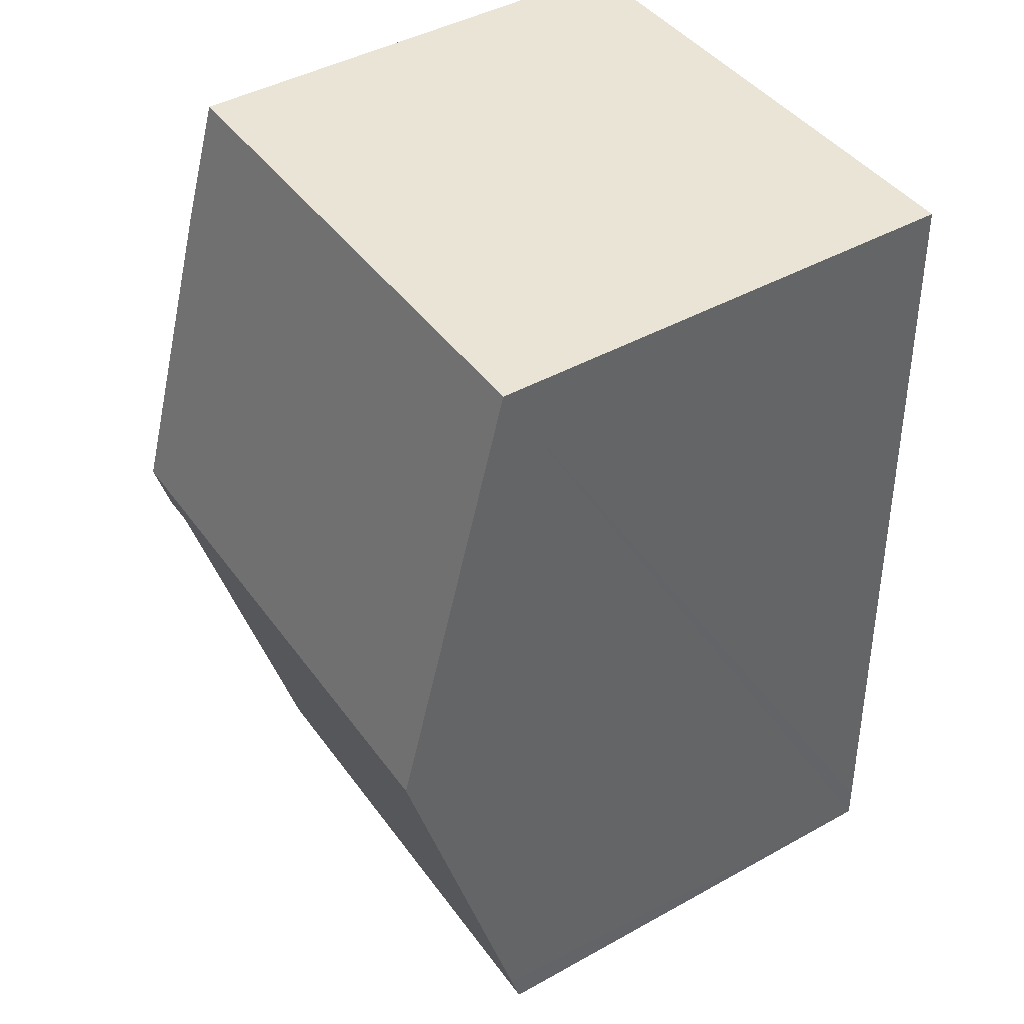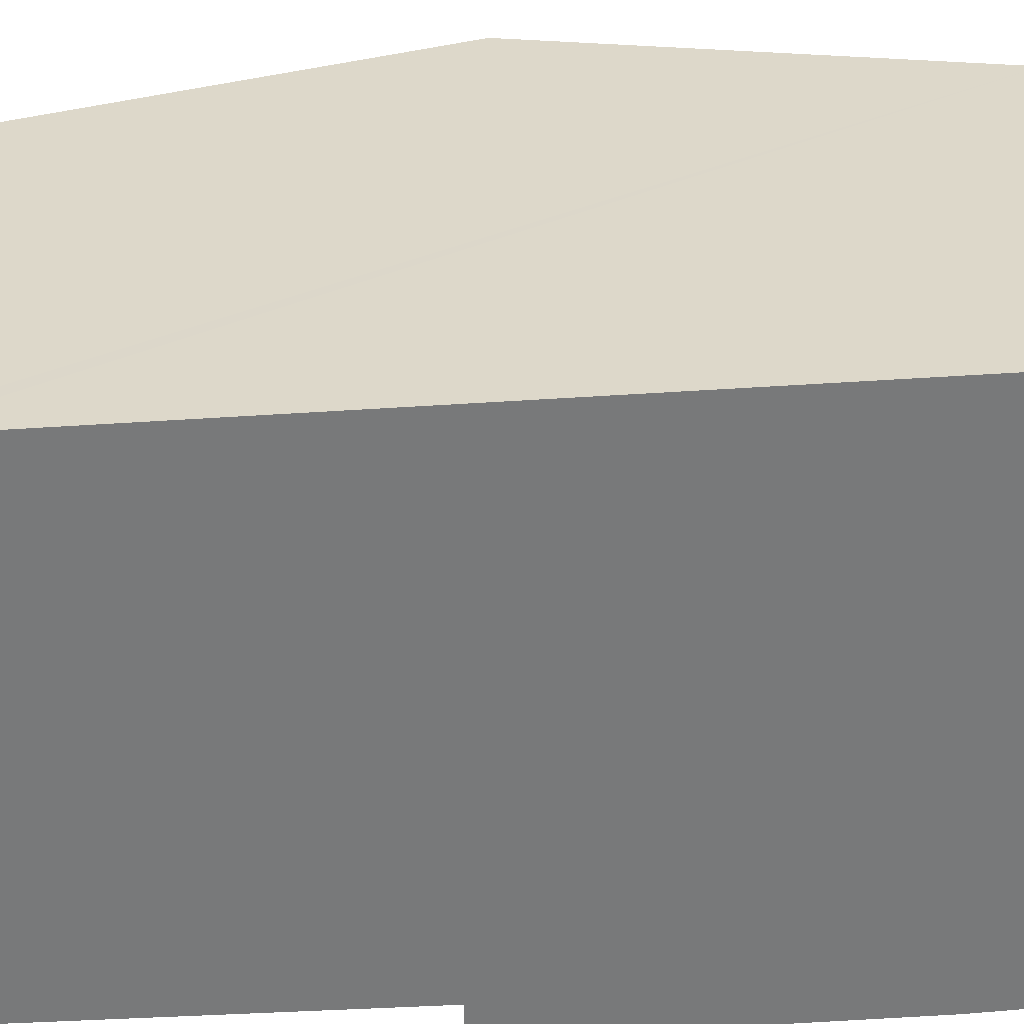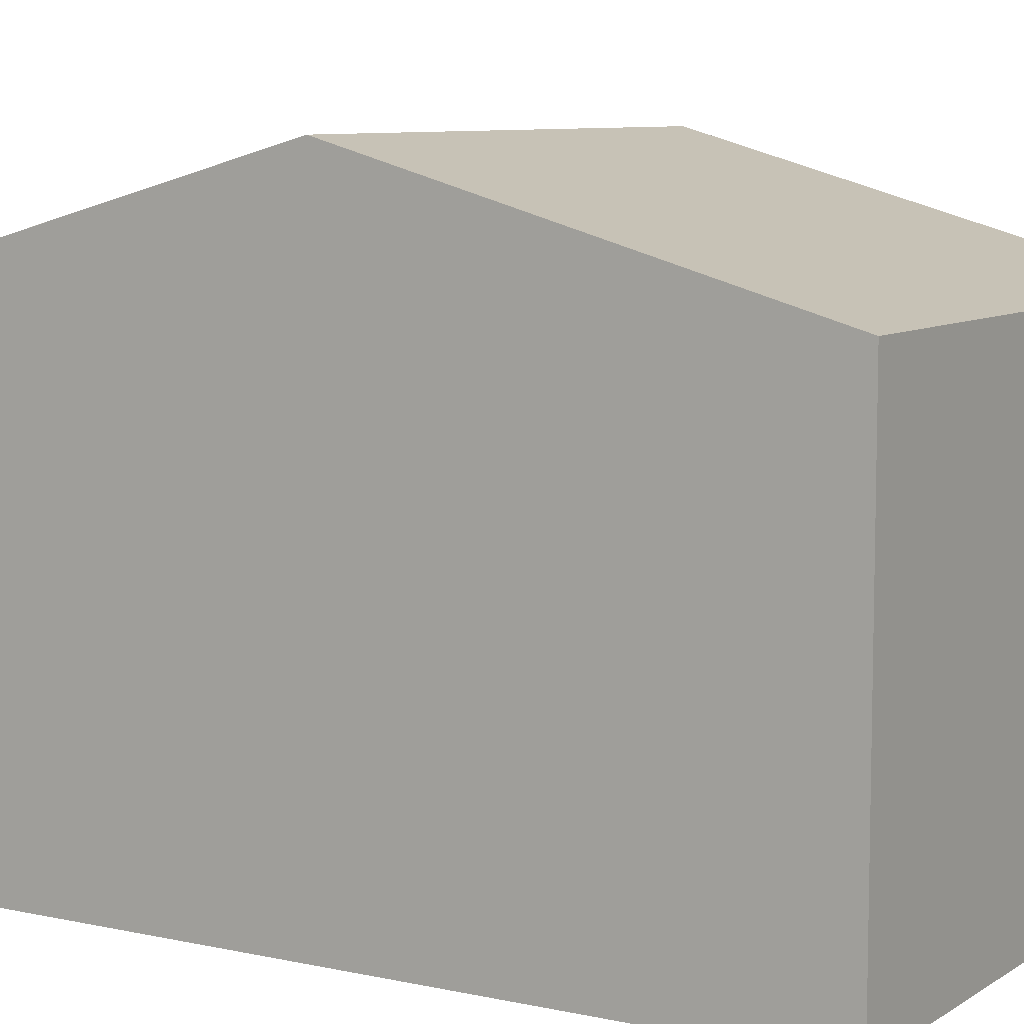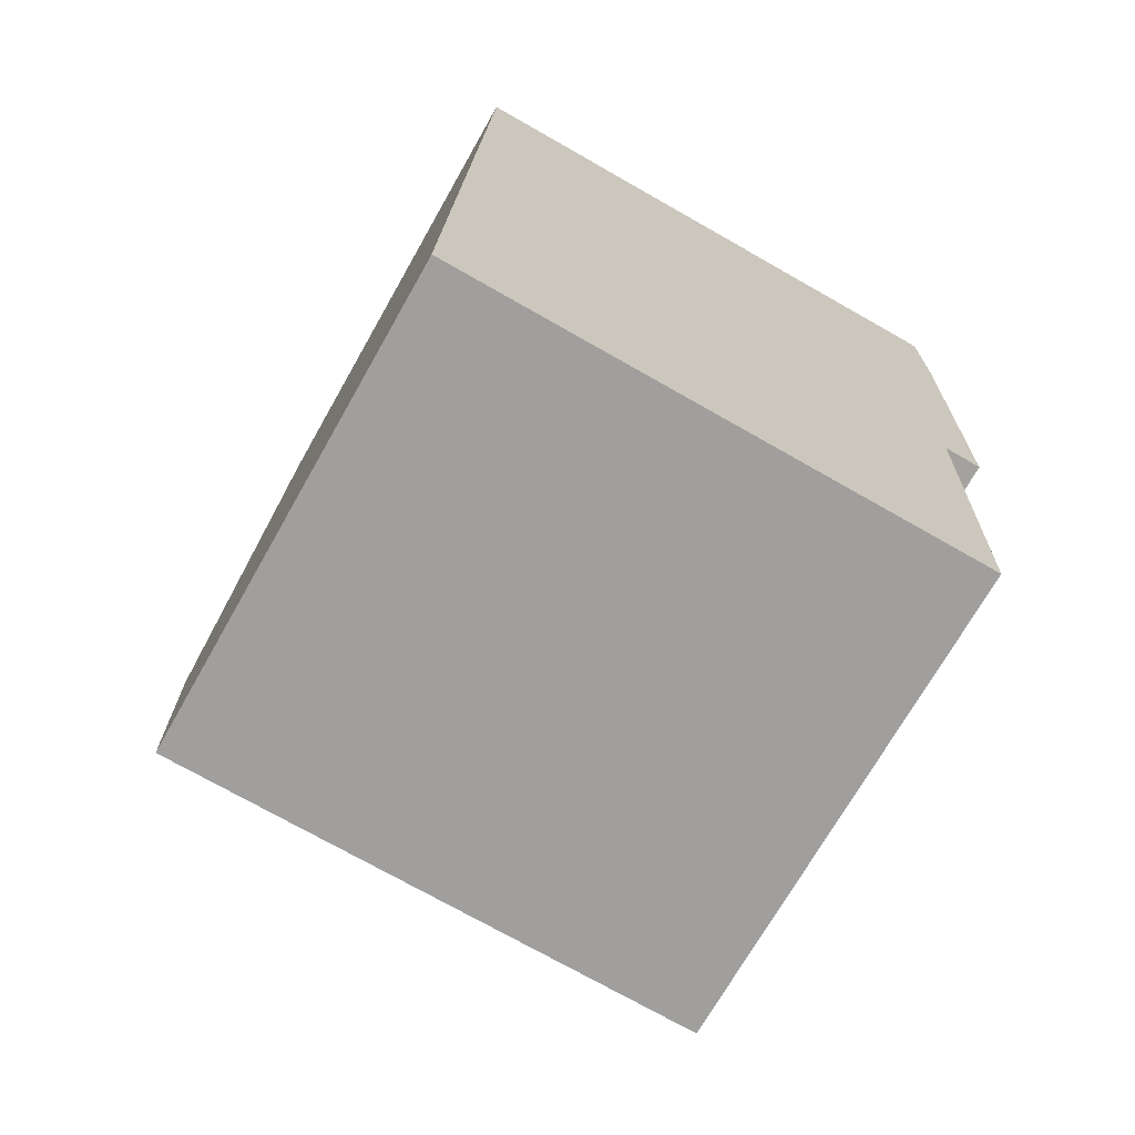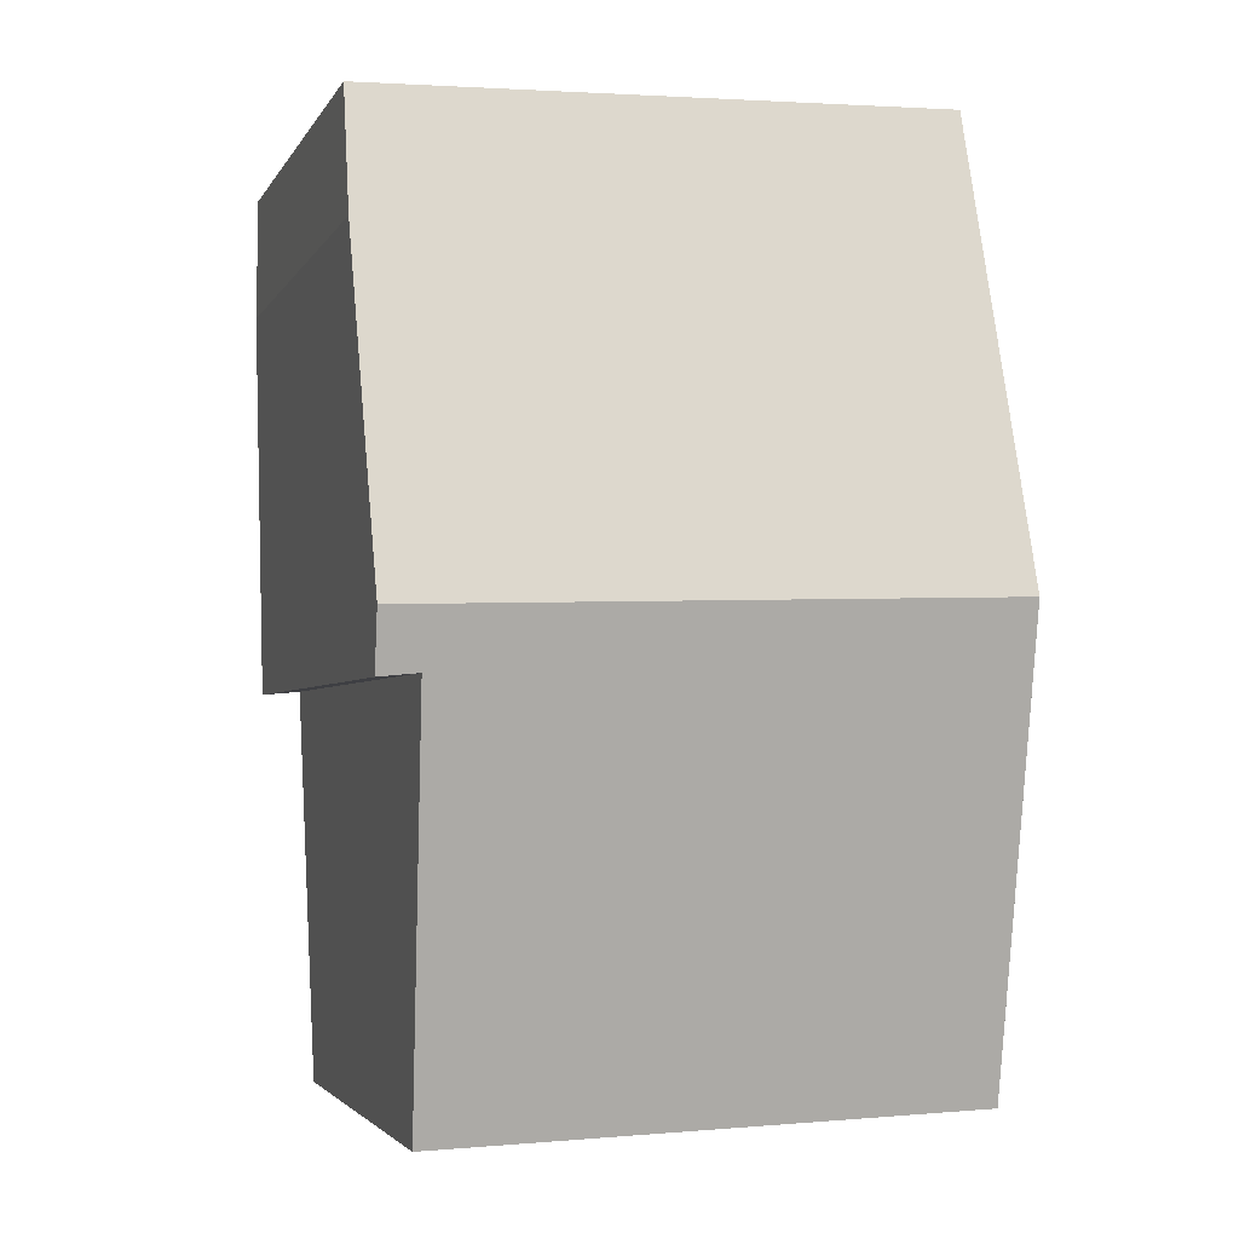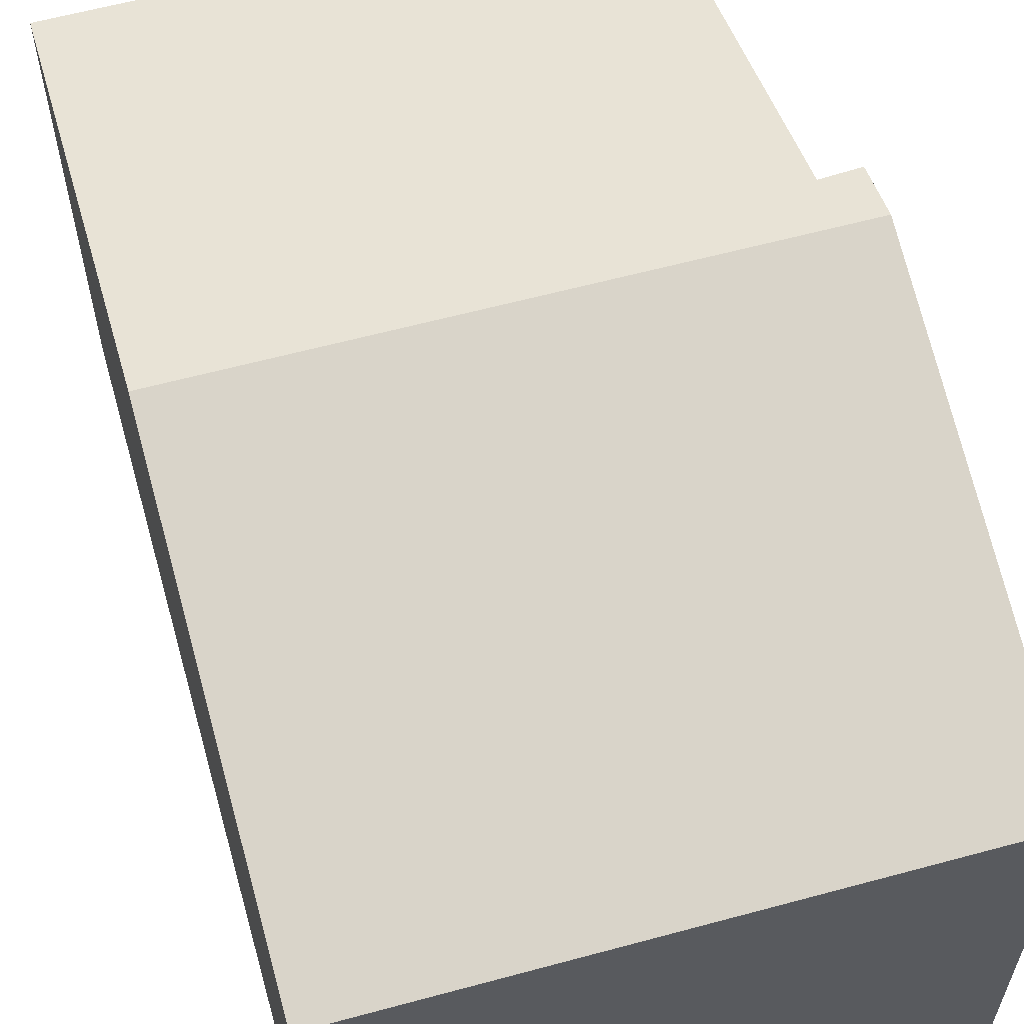
<metadata>
{"format":"obj","ext":"obj","renderer":"f3d","projection":"perspective","resolution":1024,"background":"white","views":[{"elev":44.3,"azim":-122.9,"up":"+Z"},{"elev":-57.7,"azim":-84.4,"up":"+Y"},{"elev":8.1,"azim":-57.0,"up":"+Y"},{"elev":-70.8,"azim":-29.5,"up":"+Z"},{"elev":-3.1,"azim":163.7,"up":"+Z"},{"elev":60.6,"azim":-13.9,"up":"+Y"}]}
</metadata>
<code>
v  0.186 7.879 5.734
v  7.6 6.705 9.725
v  7.499 7.879 5.53
v  7.584 6.271 11.28
v  0.374 6.271 11.48
v  6.996 7.684 4.848
v  7.481 7.675 4.802
v  6.796 6.388 0.219
v  6.778 6.269 -0.205
v  0 6.274 3.842e-16
v  0.013 6.392 0.424
v  0 0 0
v  0.013 -2.596e-17 0.424
v  0.186 -3.511e-16 5.734
v  0.374 -7.028e-16 11.48
v  7.584 -6.905e-16 11.28
v  7.6 -5.955e-16 9.725
v  7.481 -2.94e-16 4.802
v  7.499 -3.386e-16 5.53
v  6.996 -2.969e-16 4.848
v  6.778 1.255e-17 -0.205
v  6.796 -1.341e-17 0.219
g defaultobject
f 1 2 3
f 2 1 4
f 4 1 5
f 6 3 7
f 3 6 1
f 1 6 8
f 1 8 9
f 1 9 10
f 1 10 11
f 12 11 10
f 11 12 1
f 1 12 5
f 5 12 13
f 5 13 14
f 5 14 15
f 15 4 5
f 4 15 16
f 4 17 2
f 17 4 16
f 17 3 2
f 3 17 7
f 7 17 18
f 18 17 19
f 20 8 6
f 8 20 9
f 9 20 21
f 21 20 22
f 7 20 6
f 20 7 18
f 9 12 10
f 12 9 21
f 14 16 15
f 16 14 13
f 16 13 17
f 17 13 19
f 19 13 12
f 19 12 20
f 20 12 22
f 22 12 21
f 18 19 20

</code>
